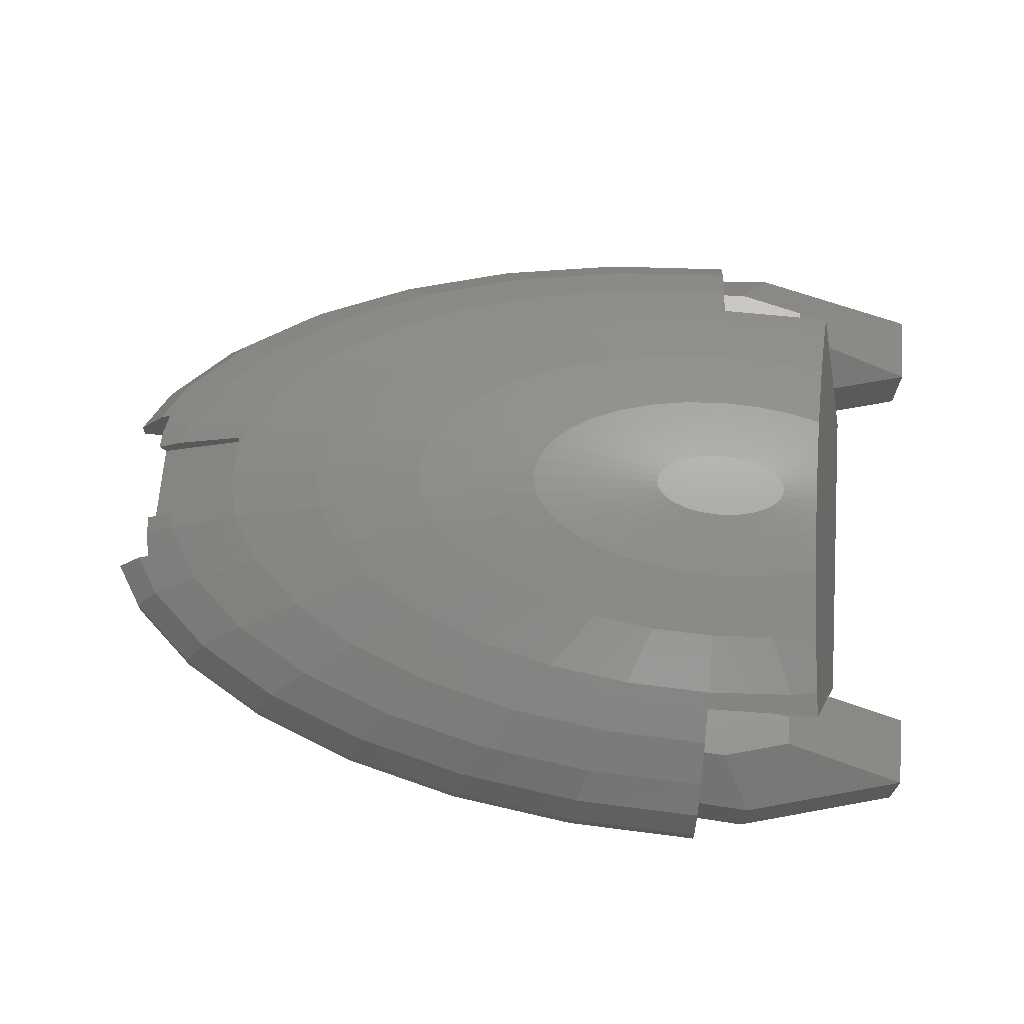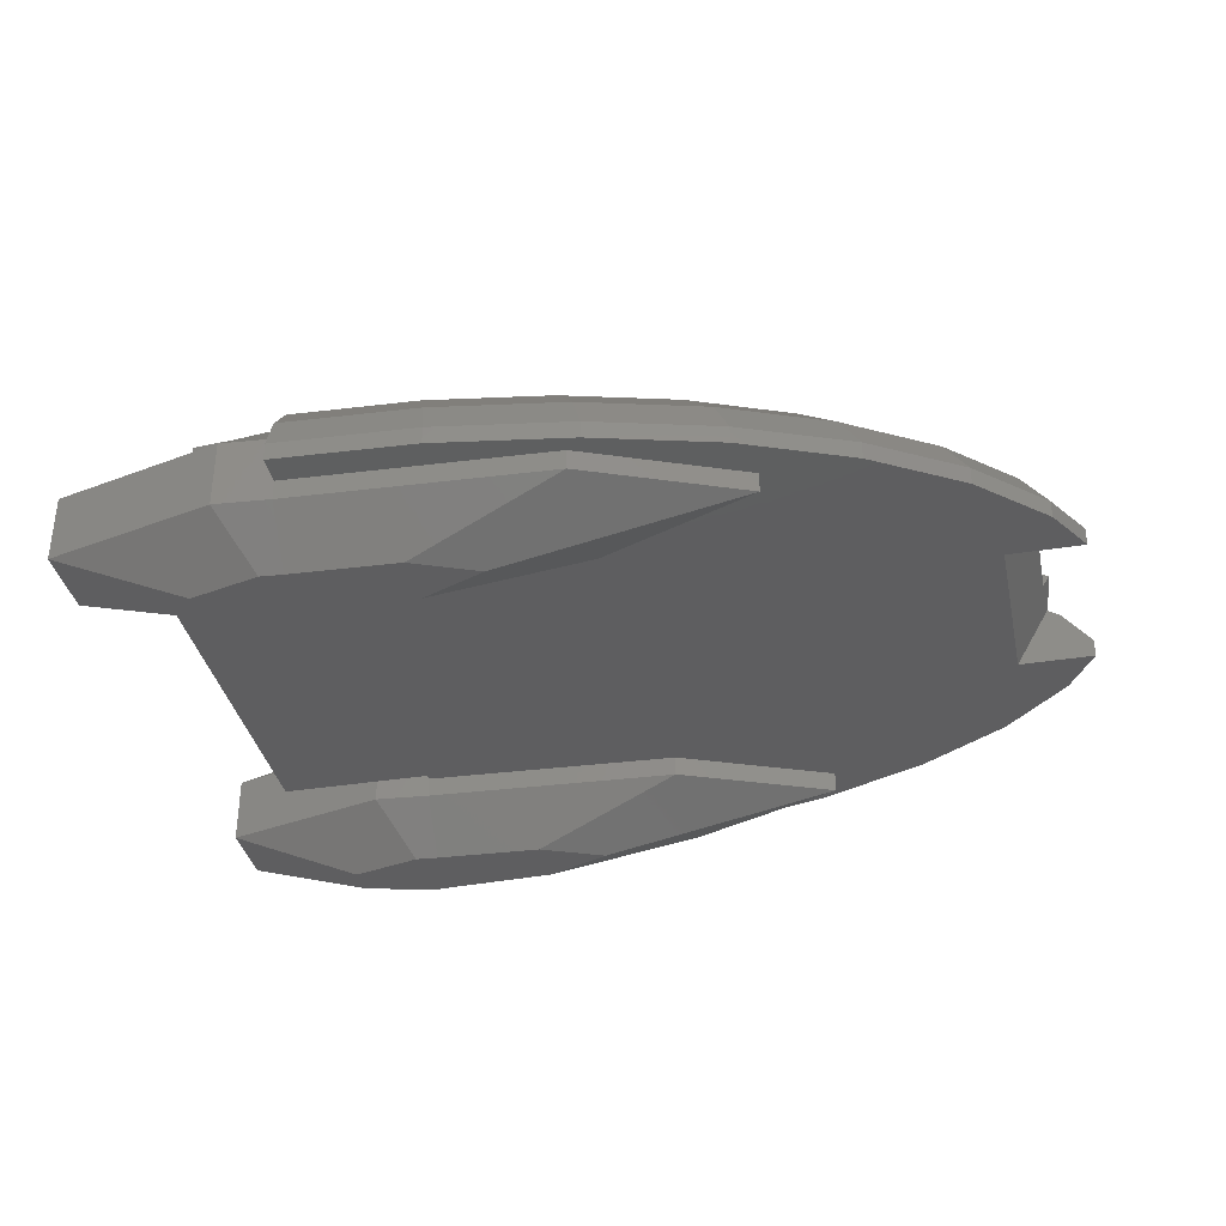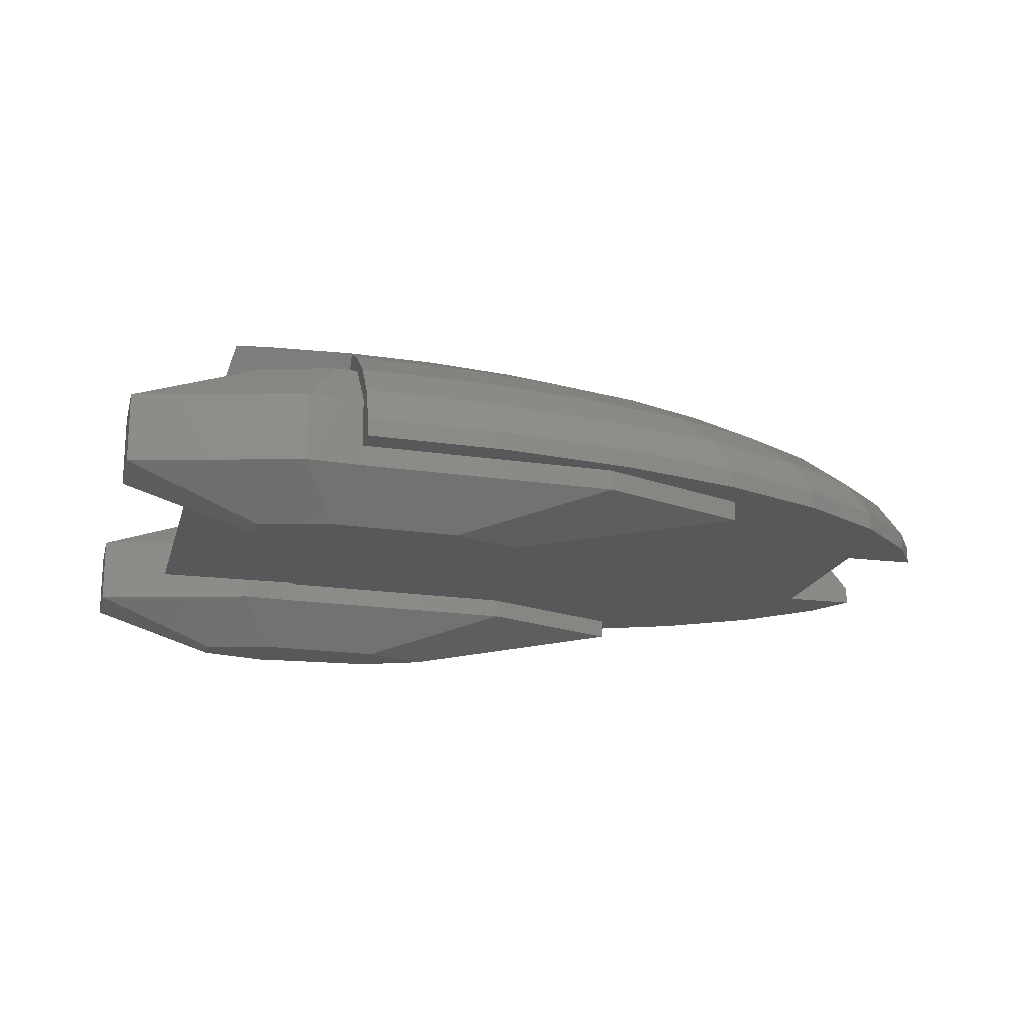
<metadata>
{"format":"stl","ext":"stl","renderer":"f3d","projection":"perspective","resolution":1024,"background":"white","views":[{"elev":68.0,"azim":-175.5,"up":"+Z"},{"elev":-35.8,"azim":11.9,"up":"+Z"},{"elev":-18.3,"azim":-13.9,"up":"+Z"}]}
</metadata>
<code>
# stl→obj: 327 verts, 650 faces
v 0 -1.96 9.952
v 0 -5.806 9.569
v 2.265 -5.694 9.569
v -3.921 0 9.952
v -5.95 0.3078 9.848
v -5.949 0 9.851
v 17.42 3.608 8.819
v 10.73 2.222 9.569
v 11.39 1.133 9.569
v 35.36 7.324 2.903
v 29.33 9.799 4.714
v 32.59 6.75 4.714
v 25.71 -8.589 6.344
v 21.86 -10.93 6.344
v 24.94 -12.47 4.714
v 22.12 -16.55 0.9802
v 14.65 -17.68 2.903
v 15.23 -18.39 0.9802
v 7.468 18.77 2.903
v 6.882 17.3 4.714
v 14.65 17.68 2.903
v 6.451 4.827 9.569
v 2.772 1.386 9.952
v 8.21 4.105 9.569
v 30.84 0.03122 6.361
v 25.38 0 7.73
v 30.84 0 6.363
v 24.89 2.475 7.73
v 33.1 11.06 0.9802
v 27.07 13.53 2.903
v 31.83 10.63 2.903
v 24.94 12.47 4.714
v 25.71 8.589 6.344
v 36.33 3.613 3.647
v 35.61 2.5 4.219
v 36.39 2.5 3.746
v 34.6 3.441 4.714
v 23.44 4.855 7.73
v 28.57 5.916 6.344
v 0 9.428 8.819
v -3.679 9.247 8.819
v -2.265 5.694 9.569
v 3.845 0.3824 9.952
v 8.21 -4.105 9.569
v 2.772 -1.386 9.952
v 6.451 -4.827 9.569
v -6.148 -7.422 9.108
v -2.265 -5.694 9.569
v -4.443 -5.364 9.569
v -6.184 -8.082 8.976
v -5.95 -0.3078 9.848
v -3.845 -0.3824 9.952
v -5.951 -0.5919 9.845
v -5.97 -2.241 9.774
v -3.26 -1.089 9.952
v -5.966 -1.993 9.79
v -2.772 -1.386 9.952
v -6.013 -4.417 9.615
v -2.178 -1.63 9.952
v -6.014 -4.501 9.608
v 9.711 11.72 7.73
v 7.216 8.71 8.819
v 14.1 10.55 7.73
v 7.766 19.52 -0.02632
v 0 19.9 0.9802
v 7.766 19.52 0.9802
v 0 19.9 -0.02632
v 4.951 12.44 7.73
v 3.679 9.247 8.819
v 18.49 -1.839 8.819
v 17.42 -3.608 8.819
v 24.89 -2.475 7.73
v 14.1 -10.55 7.73
v 17.18 -12.85 6.344
v 6.882 -17.3 4.714
v 0 -19.14 2.903
v 7.468 -18.77 2.903
v 35.36 -7.324 2.903
v 31.83 -10.63 2.903
v 33.1 -11.06 0.9802
v 9.655 3.225 9.569
v 3.921 0 9.952
v 22.12 16.55 -0.02632
v 15.23 18.39 0.9802
v 22.12 16.55 0.9802
v 15.23 18.39 -0.02632
v 11.83 14.28 6.344
v 6.032 15.16 6.344
v 2.178 -1.63 9.952
v 1.5 -1.811 9.952
v 4.443 -5.364 9.569
v 7.216 -8.71 8.819
v 3.679 -9.247 8.819
v 23.44 -4.855 7.73
v 21.1 -7.049 7.73
v -6.148 7.422 9.108
v -4.443 5.364 9.569
v -6.184 8.082 8.976
v 21.27 -15.91 2.903
v 7.766 -19.52 0.9802
v 28.15 14.07 -0.02632
v 28.15 14.07 0.9802
v 30.33 3.016 6.344
v 33.59 2.5 5.16
v 34.78 2.5 4.714
v 30.84 -0.03122 6.361
v 18.86 0 8.819
v 30.33 -3.016 6.344
v 28.57 -5.916 6.344
v 29.33 -9.799 4.714
v 13.5 -16.3 4.714
v 11.61 0 9.569
v 11.39 -1.133 9.569
v -6.339 10.16 8.398
v -4.951 12.44 7.73
v -6.226 8.86 8.819
v 21.86 10.93 6.344
v -6.518 12.21 7.73
v 13.33 -6.667 8.819
v 17.94 -8.972 7.73
v -6.025 -4.941 9.569
v 11.83 -14.28 6.344
v 19.6 -14.67 4.714
v 22.12 -16.55 -0.02632
v 28.15 -14.07 0.9802
v 28.15 -14.07 -0.02632
v 33.1 -11.06 -0.02632
v 0 -9.428 8.819
v -4.951 -12.44 7.73
v 0 -12.69 7.73
v 0 -19.9 -0.02632
v 0 -19.9 0.9802
v 7.766 -19.52 -0.02632
v 15.23 -18.39 -0.02632
v 38.36 5 0.9802
v 36.78 7.617 -0.02632
v 36.78 7.617 0.9802
v 38.36 5 -0.02632
v 21.27 15.91 2.903
v 37.85 5 1.604
v 36.77 -5 2.903
v 37.85 -5 1.604
v 34.6 -3.441 4.714
v 36.12 -5 3.282
v 36.33 -3.613 3.647
v 9.655 -3.225 9.569
v 15.68 -5.238 8.819
v 27.07 -13.53 2.903
v 30.84 -0.4276 6.344
v 30.78 -2.5 6.214
v 33.59 -2.5 5.16
v 18.49 1.839 8.819
v 34.78 -2.5 4.714
v 19.6 14.67 4.714
v 17.18 12.85 6.344
v -2.772 1.386 9.952
v -5.983 2.991 9.726
v -5.97 2.241 9.774
v 2.265 5.694 9.569
v 4.443 5.364 9.569
v -3.845 0.3824 9.952
v -5.954 0.9459 9.835
v -5.951 0.5919 9.845
v 10.48 -7.839 8.819
v 9.711 -11.72 7.73
v 36.78 -7.617 0.9802
v 38.36 -5 -0.02632
v 38.36 -5 0.9802
v 36.78 -7.617 -0.02632
v 33.1 11.06 -0.02632
v 36.77 5 2.903
v 36.12 5 3.282
v 10.48 7.839 8.819
v 32.59 -6.75 4.714
v 30.78 2.5 6.214
v 30.84 0.4276 6.344
v 0 19.14 2.903
v 0 15.46 6.344
v -5.383 13.53 7.175
v -6.686 13.49 7.101
v 13.33 6.667 8.819
v 17.94 8.972 7.73
v 21.1 7.049 7.73
v 0 5.806 9.569
v 0 1.96 9.952
v -5.383 -13.53 7.175
v -3.124 -13.56 7.219
v 3.26 1.089 9.952
v 0.7649 -1.923 9.952
v 0 -17.64 4.714
v 6.032 -15.16 6.344
v -3.679 -9.247 8.819
v 10.73 -2.222 9.569
v 35.61 -2.5 4.219
v 0 -13.59 7.278
v 4.951 -12.44 7.73
v 0 -15.46 6.344
v -3.124 13.56 7.219
v 0 17.64 4.714
v -0.7649 1.923 9.952
v -0.7649 -1.923 9.952
v -2.178 1.63 9.952
v -6.013 4.417 9.615
v -6.014 4.501 9.608
v 0 12.69 7.73
v 3.622 0.7502 9.952
v 3.26 -1.089 9.952
v -3.26 1.089 9.952
v -5.966 1.993 9.79
v -5.959 1.499 9.814
v -6.339 -10.16 8.398
v -6.518 -12.21 7.73
v -5.956 1.234 9.826
v -3.622 0.7502 9.952
v -1.5 1.811 9.952
v 13.5 16.3 4.714
v 36.39 -2.5 3.746
v 15.68 5.238 8.819
v 2.178 1.63 9.952
v 0 13.59 7.278
v 0.7649 1.923 9.952
v 1.5 1.811 9.952
v -6.025 4.941 9.569
v 3.845 -0.3824 9.952
v 3.622 -0.7502 9.952
v -5.954 -0.9459 9.835
v -5.959 -1.499 9.814
v -3.622 -0.7502 9.952
v -5.956 -1.234 9.826
v -5.983 -2.991 9.726
v -1.5 -1.811 9.952
v -6.226 -8.86 8.819
v -6.686 -13.49 7.101
v 34.21 -5 -0.02632
v 34.21 5 -0.02632
v 14.4 -10.39 -0.02632
v 23.1 -14 -0.02632
v 23.1 14 -0.02632
v 14.4 -17.61 -0.02632
v 0 -18.27 -0.02632
v -8.596 -9.374 -0.02632
v 0 9.374 -0.02632
v 0 -9.374 -0.02632
v -8.596 9.374 -0.02632
v 14.4 10.39 -0.02632
v 0 -9.731 -0.02632
v 0 9.731 -0.02632
v 14.4 17.61 -0.02632
v 0 18.27 -0.02632
v 0 18.27 2.663
v 0 17.11 3.916
v 0 15.77 5.369
v 0 12.49 5.369
v 0 9.731 0.5919
v -4.499 11.99 4.497
v -2.612 12.49 5.369
v -7.792 11.11 2.975
v -3.084 9.496 0.1855
v -7.94 10.79 2.421
v 0 -18.27 2.663
v 0 -12.49 5.369
v 0 -15.77 5.369
v 0 -17.11 3.916
v 0 -9.731 0.5919
v -4.499 -11.99 4.497
v -2.612 -12.49 5.369
v -7.792 -11.11 2.975
v -7.94 -10.79 2.421
v -3.084 -9.496 0.1855
v -7.875 10.77 2.663
v -7.875 -10.77 2.663
v 36.05 -2.5 3.153
v 36.05 2.5 3.153
v 30.54 2.5 5.719
v 30.54 -2.5 5.719
v 14.4 17.61 -1.163
v 0 18.27 -1.163
v -1.277 15.87 5.369
v -5.172 14.83 5.369
v -5.172 13.17 5.369
v 14.4 10.39 -1.163
v 23.1 14 -1.163
v 0 9.731 -1.163
v 5.965 15.5 -3.869
v 0 17.11 -2.416
v 0 15.77 -3.869
v 5.965 12.5 -3.869
v 9.567 14 -3.869
v 0 12.23 -3.869
v -1.277 12.13 -3.869
v -1.277 15.87 -3.869
v -5.172 13.17 -3.869
v -5.172 14.83 -3.869
v 0 10.89 -2.416
v -3.084 18.5 -1.163
v -3.084 18.5 2.663
v -12.49 12 2.663
v -12.49 12 -1.163
v -3.084 9.496 -1.163
v -12.49 16 2.663
v -12.49 16 -1.163
v 0 -18.27 -1.163
v 14.4 -17.61 -1.163
v -1.277 -15.87 5.369
v -5.172 -14.83 5.369
v -5.172 -13.17 5.369
v 23.1 -14 -1.163
v 14.4 -10.39 -1.163
v 0 -9.731 -1.163
v 5.965 -15.5 -3.869
v 0 -17.11 -2.416
v 0 -15.77 -3.869
v 5.965 -12.5 -3.869
v 9.567 -14 -3.869
v 0 -12.23 -3.869
v -1.277 -15.87 -3.869
v -1.277 -12.13 -3.869
v -5.172 -14.83 -3.869
v -5.172 -13.17 -3.869
v 0 -10.89 -2.416
v -3.084 -18.5 -1.163
v -3.084 -18.5 2.663
v -12.49 -12 2.663
v -3.084 -9.496 -1.163
v -12.49 -12 -1.163
v -12.49 -16 -1.163
v -12.49 -16 2.663
f 1 2 3
f 4 5 6
f 7 8 9
f 10 11 12
f 13 14 15
f 16 17 18
f 19 20 21
f 22 23 24
f 25 26 27
f 26 25 28
f 29 30 31
f 11 32 33
f 34 35 36
f 35 34 37
f 33 38 39
f 40 41 42
f 8 43 9
f 44 45 46
f 47 48 49
f 48 47 50
f 51 52 4
f 52 51 53
f 54 55 56
f 55 54 57
f 58 59 57
f 59 58 60
f 61 62 63
f 64 65 66
f 65 64 67
f 68 69 62
f 70 71 72
f 14 73 74
f 75 76 77
f 78 79 80
f 7 81 8
f 9 43 82
f 83 84 85
f 84 83 86
f 87 88 61
f 89 90 91
f 92 3 93
f 94 95 13
f 42 96 97
f 96 42 98
f 99 17 16
f 17 77 100
f 101 85 102
f 85 101 83
f 102 85 30
f 31 11 10
f 12 39 37
f 103 38 28
f 37 104 105
f 26 106 27
f 106 26 72
f 26 107 72
f 108 94 109
f 13 15 110
f 1 48 2
f 111 75 17
f 112 82 113
f 112 113 107
f 107 70 72
f 28 107 26
f 114 41 115
f 41 114 116
f 32 117 33
f 115 118 114
f 68 40 69
f 95 119 120
f 121 47 49
f 74 122 123
f 124 125 16
f 125 124 126
f 78 110 79
f 126 80 125
f 80 126 127
f 128 129 130
f 17 100 18
f 131 100 132
f 100 131 133
f 76 132 77
f 133 18 100
f 18 133 134
f 135 136 137
f 136 135 138
f 85 21 139
f 85 139 30
f 29 31 10
f 66 19 21
f 140 137 10
f 137 140 135
f 137 29 10
f 141 78 142
f 143 144 145
f 144 143 78
f 141 144 78
f 37 39 103
f 31 32 11
f 39 38 103
f 71 146 147
f 95 120 14
f 15 99 148
f 72 149 106
f 149 72 108
f 149 108 150
f 108 151 150
f 151 108 143
f 148 99 16
f 28 7 152
f 7 9 152
f 107 9 112
f 9 82 112
f 107 113 70
f 70 113 71
f 94 71 95
f 153 151 143
f 154 87 155
f 32 155 117
f 156 157 158
f 45 89 46
f 40 115 41
f 62 159 160
f 161 162 163
f 146 45 44
f 119 164 73
f 74 165 122
f 122 75 111
f 73 165 74
f 164 92 73
f 166 167 168
f 167 166 169
f 110 15 79
f 123 17 99
f 17 75 77
f 77 132 100
f 134 16 18
f 16 134 124
f 170 102 29
f 102 170 101
f 86 66 84
f 66 86 64
f 136 29 137
f 29 136 170
f 140 10 171
f 171 10 172
f 37 172 10
f 172 37 34
f 10 12 37
f 63 62 173
f 38 7 28
f 109 13 110
f 13 95 14
f 147 119 95
f 71 147 95
f 73 92 165
f 123 111 17
f 15 123 99
f 123 122 111
f 148 16 125
f 80 148 125
f 166 142 78
f 142 166 168
f 78 80 166
f 174 110 78
f 143 174 78
f 152 9 107
f 28 152 107
f 103 104 37
f 104 103 175
f 176 175 103
f 28 176 103
f 176 28 25
f 19 177 20
f 20 178 88
f 30 32 31
f 30 139 32
f 6 51 4
f 20 88 87
f 179 118 115
f 118 179 180
f 63 181 182
f 117 183 33
f 182 181 183
f 184 185 159
f 40 184 159
f 129 186 187
f 41 98 42
f 98 41 116
f 81 23 188
f 189 1 3
f 190 76 75
f 122 191 75
f 192 129 128
f 119 46 164
f 193 146 71
f 113 193 71
f 127 166 80
f 166 127 169
f 84 66 21
f 84 21 85
f 102 30 29
f 35 37 105
f 153 143 194
f 117 182 183
f 63 173 181
f 147 146 119
f 120 119 73
f 120 73 14
f 195 196 130
f 196 195 197
f 15 74 123
f 14 74 15
f 79 15 148
f 79 148 80
f 174 109 110
f 143 109 174
f 198 179 115
f 177 199 20
f 87 61 155
f 139 21 154
f 11 33 39
f 11 39 12
f 42 97 200
f 201 49 48
f 202 203 156
f 203 202 204
f 205 40 68
f 205 115 40
f 69 40 159
f 8 188 206
f 8 206 43
f 46 89 91
f 69 159 62
f 61 68 62
f 24 23 81
f 181 22 24
f 40 42 184
f 185 42 200
f 207 45 146
f 208 209 210
f 158 208 156
f 208 158 209
f 130 187 195
f 187 130 129
f 211 212 129
f 81 188 8
f 161 5 4
f 5 161 163
f 197 190 75
f 213 161 214
f 161 213 162
f 91 3 92
f 215 97 202
f 184 42 185
f 21 20 216
f 216 20 87
f 194 145 217
f 145 194 143
f 117 63 182
f 183 218 7
f 155 63 117
f 155 61 63
f 181 24 81
f 218 81 7
f 165 191 122
f 165 196 191
f 92 196 165
f 92 93 196
f 109 94 13
f 108 109 143
f 72 94 108
f 72 71 94
f 160 219 22
f 198 205 220
f 205 198 115
f 220 68 178
f 68 220 205
f 160 221 222
f 97 204 202
f 204 97 223
f 193 207 146
f 224 225 193
f 156 203 157
f 200 97 215
f 210 214 208
f 214 210 213
f 90 189 91
f 53 226 52
f 159 185 221
f 91 189 3
f 128 130 196
f 93 128 196
f 201 48 1
f 2 128 3
f 3 128 93
f 46 91 92
f 164 46 92
f 22 219 23
f 225 207 193
f 62 160 22
f 113 224 193
f 82 224 113
f 66 65 19
f 65 177 19
f 216 87 154
f 21 216 154
f 183 7 38
f 33 183 38
f 181 81 218
f 183 181 218
f 196 197 191
f 191 197 75
f 199 178 20
f 88 68 61
f 88 178 68
f 227 228 229
f 228 227 55
f 230 58 57
f 159 221 160
f 160 222 219
f 54 230 57
f 97 96 223
f 229 52 226
f 52 229 228
f 43 224 82
f 206 224 43
f 206 225 224
f 188 225 206
f 188 207 225
f 23 207 188
f 23 45 207
f 219 45 23
f 219 89 45
f 222 89 219
f 222 90 89
f 221 90 222
f 221 189 90
f 185 189 221
f 185 1 189
f 200 1 185
f 200 201 1
f 215 201 200
f 215 231 201
f 202 231 215
f 202 59 231
f 156 59 202
f 156 57 59
f 208 57 156
f 208 55 57
f 214 55 208
f 214 228 55
f 161 228 214
f 161 52 228
f 52 161 4
f 48 192 128
f 2 48 128
f 44 46 119
f 146 44 119
f 227 56 55
f 154 155 32
f 139 154 32
f 62 22 173
f 173 22 181
f 60 49 59
f 49 60 121
f 211 192 232
f 192 211 129
f 50 192 48
f 192 50 232
f 59 49 231
f 231 49 201
f 212 186 129
f 186 212 233
f 169 234 167
f 126 234 127
f 127 234 169
f 235 136 138
f 235 170 136
f 236 234 237
f 234 126 237
f 234 236 235
f 101 235 238
f 124 237 126
f 239 124 134
f 124 239 237
f 133 239 134
f 240 133 131
f 133 240 239
f 241 242 243
f 242 241 244
f 245 235 236
f 235 245 238
f 243 236 246
f 236 243 245
f 242 245 243
f 245 242 247
f 235 101 170
f 238 83 101
f 248 83 238
f 83 248 86
f 248 64 86
f 249 64 248
f 64 249 67
f 249 65 67
f 65 249 250
f 65 250 177
f 250 199 177
f 251 199 250
f 252 199 251
f 252 178 199
f 253 178 252
f 178 253 220
f 254 247 242
f 255 179 198
f 256 198 220
f 256 220 253
f 255 198 256
f 179 255 180
f 180 255 257
f 254 242 258
f 258 244 259
f 244 258 242
f 132 260 240
f 132 240 131
f 260 132 76
f 261 197 195
f 262 197 261
f 190 262 263
f 262 190 197
f 260 190 263
f 190 260 76
f 264 243 246
f 187 265 266
f 265 233 267
f 265 186 233
f 265 187 186
f 187 266 195
f 195 266 261
f 268 241 269
f 269 243 264
f 243 269 241
f 244 270 259
f 270 244 96
f 270 116 114
f 270 98 116
f 270 96 98
f 244 223 96
f 244 204 223
f 244 203 204
f 244 157 203
f 244 158 157
f 244 209 158
f 244 210 209
f 244 213 210
f 244 162 213
f 244 163 162
f 244 5 163
f 244 6 5
f 244 51 6
f 241 51 244
f 51 241 53
f 53 241 226
f 226 241 229
f 229 241 227
f 227 241 56
f 56 241 54
f 54 241 230
f 230 241 58
f 58 241 60
f 60 241 121
f 121 241 47
f 271 47 241
f 47 271 50
f 50 271 232
f 232 271 211
f 271 241 268
f 257 118 180
f 114 257 270
f 257 114 118
f 267 211 271
f 267 212 211
f 212 267 233
f 217 145 272
f 34 235 172
f 273 34 36
f 34 273 235
f 272 235 273
f 144 272 145
f 234 272 144
f 272 234 235
f 235 171 172
f 171 235 140
f 138 140 235
f 140 138 135
f 234 141 142
f 167 142 168
f 142 167 234
f 141 234 144
f 274 272 273
f 272 274 275
f 176 274 175
f 25 274 176
f 106 25 27
f 25 106 274
f 149 274 106
f 275 149 150
f 149 275 274
f 274 104 175
f 273 104 274
f 104 273 105
f 105 273 35
f 35 273 36
f 151 275 150
f 272 151 153
f 272 153 194
f 272 194 217
f 151 272 275
f 276 249 248
f 249 276 277
f 278 253 252
f 278 256 253
f 279 256 278
f 256 279 280
f 281 238 245
f 238 281 282
f 282 248 238
f 248 282 276
f 283 245 247
f 245 283 281
f 284 277 276
f 277 284 285
f 284 286 285
f 287 284 288
f 289 284 287
f 289 286 284
f 290 286 289
f 290 291 286
f 292 291 290
f 291 292 293
f 287 294 289
f 287 283 294
f 283 287 281
f 281 287 282
f 282 287 288
f 282 284 276
f 288 284 282
f 285 295 277
f 249 296 250
f 295 249 277
f 249 295 296
f 291 285 286
f 285 291 295
f 297 259 270
f 298 259 297
f 299 259 298
f 259 299 258
f 299 298 292
f 298 300 301
f 300 298 297
f 295 300 296
f 300 295 301
f 290 294 299
f 294 290 289
f 283 299 294
f 298 293 292
f 293 298 301
f 293 301 295
f 291 293 295
f 299 292 290
f 258 247 254
f 299 247 258
f 247 299 283
f 296 300 279
f 300 280 279
f 280 300 297
f 256 280 255
f 250 296 251
f 296 279 278
f 251 278 252
f 278 251 296
f 280 257 255
f 257 297 270
f 297 257 280
f 302 239 240
f 239 302 303
f 261 304 262
f 266 304 261
f 305 266 306
f 266 305 304
f 307 236 237
f 236 307 308
f 303 237 239
f 237 303 307
f 308 246 236
f 246 308 309
f 310 302 311
f 302 310 303
f 312 310 311
f 310 313 314
f 312 313 310
f 312 315 313
f 316 315 312
f 316 317 315
f 318 317 316
f 317 318 319
f 320 313 315
f 313 309 308
f 309 313 320
f 308 307 313
f 307 314 313
f 307 303 310
f 314 307 310
f 311 302 321
f 322 240 260
f 321 240 322
f 240 321 302
f 316 311 321
f 311 316 312
f 268 323 271
f 324 268 269
f 268 324 325
f 268 325 323
f 324 319 325
f 326 323 325
f 323 326 327
f 326 322 327
f 322 326 321
f 317 320 315
f 320 317 324
f 309 320 324
f 326 319 318
f 319 326 325
f 318 321 326
f 316 321 318
f 324 317 319
f 246 269 264
f 324 246 309
f 246 324 269
f 322 305 327
f 323 305 306
f 305 323 327
f 266 265 306
f 260 263 322
f 322 304 305
f 304 263 262
f 263 304 322
f 267 306 265
f 267 323 306
f 323 267 271

</code>
